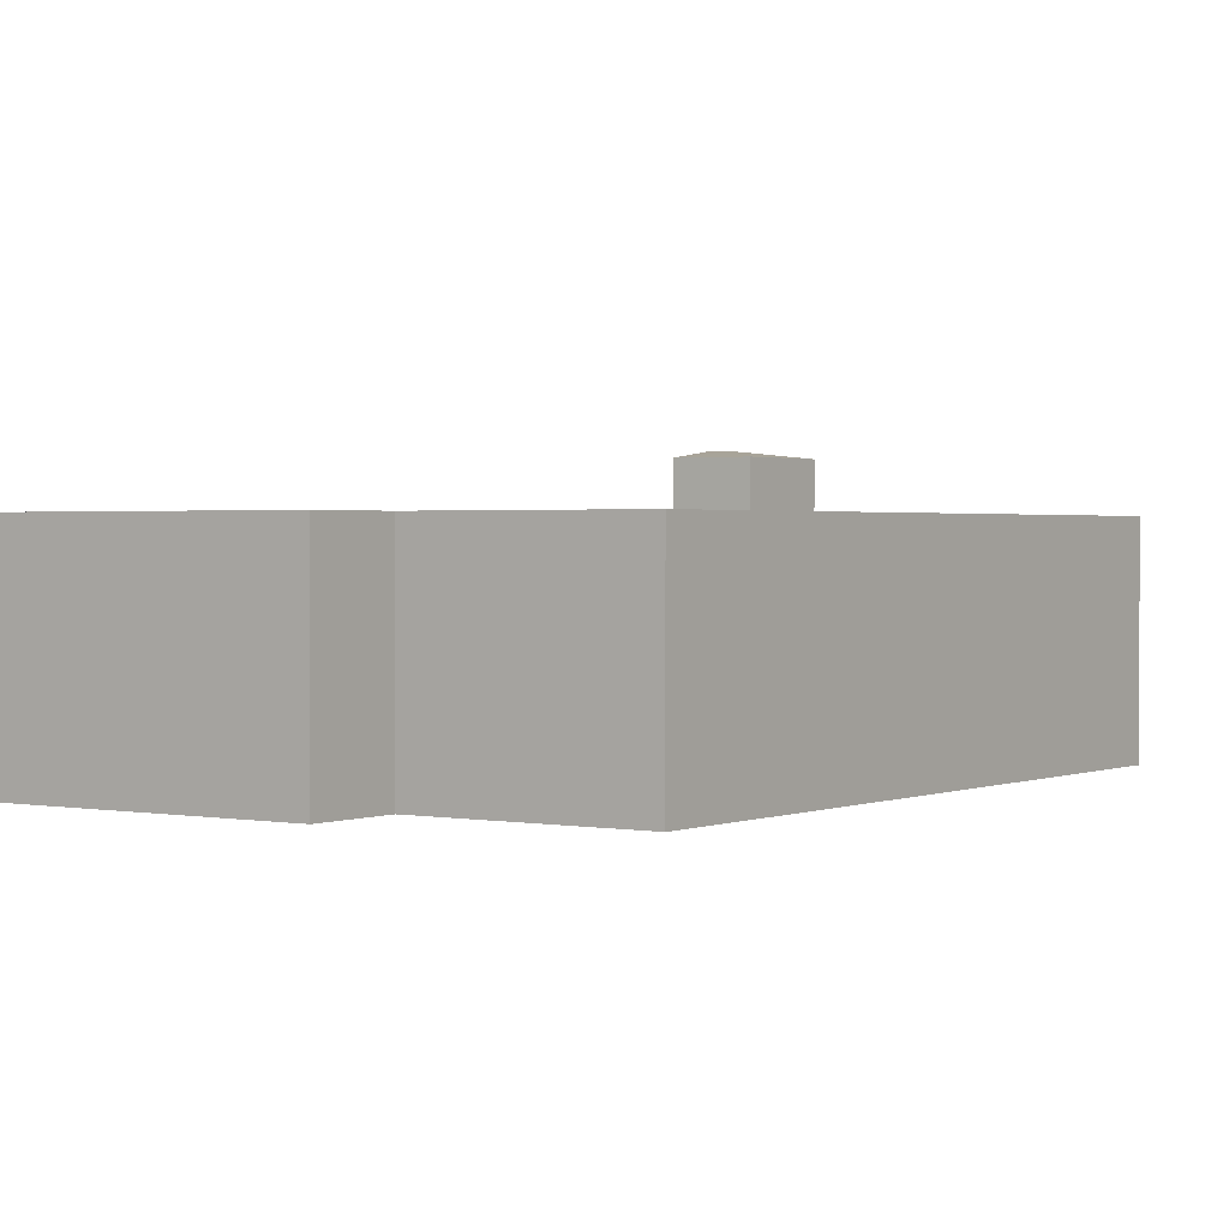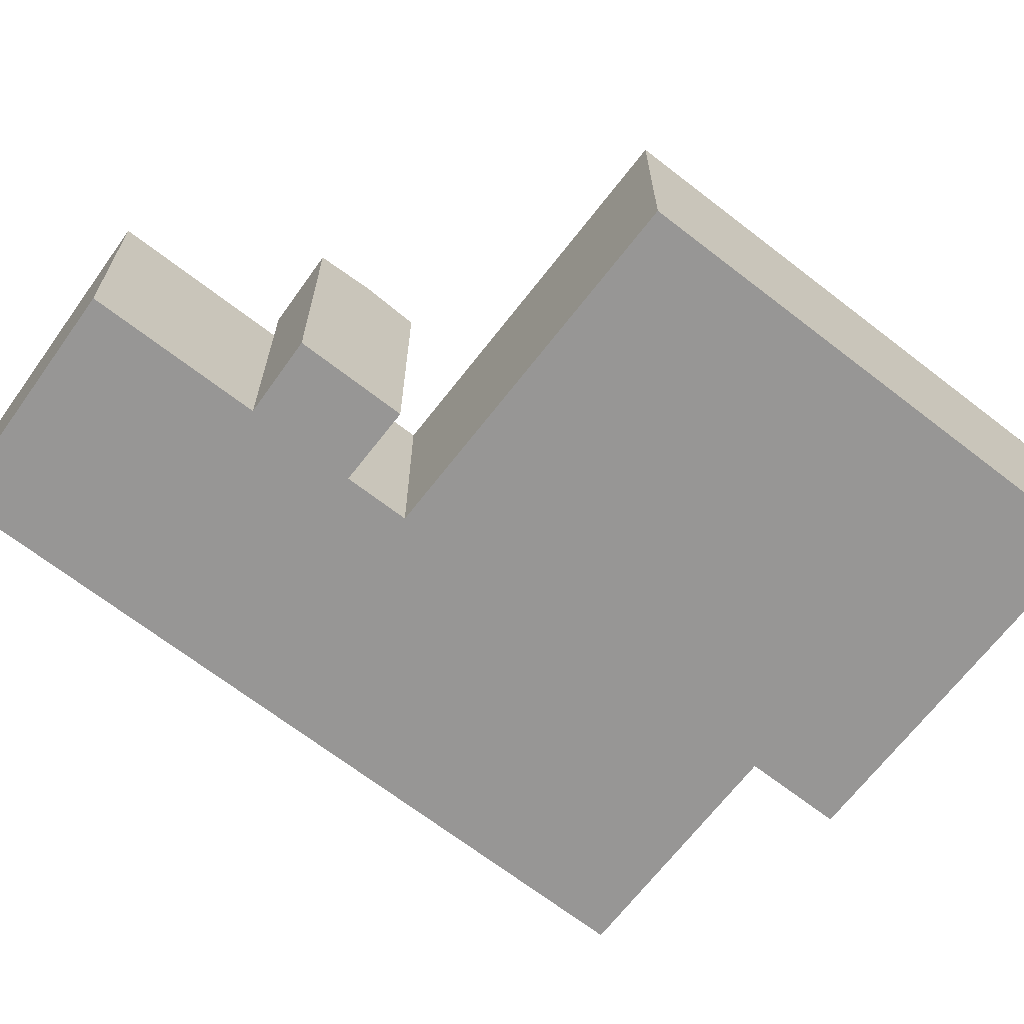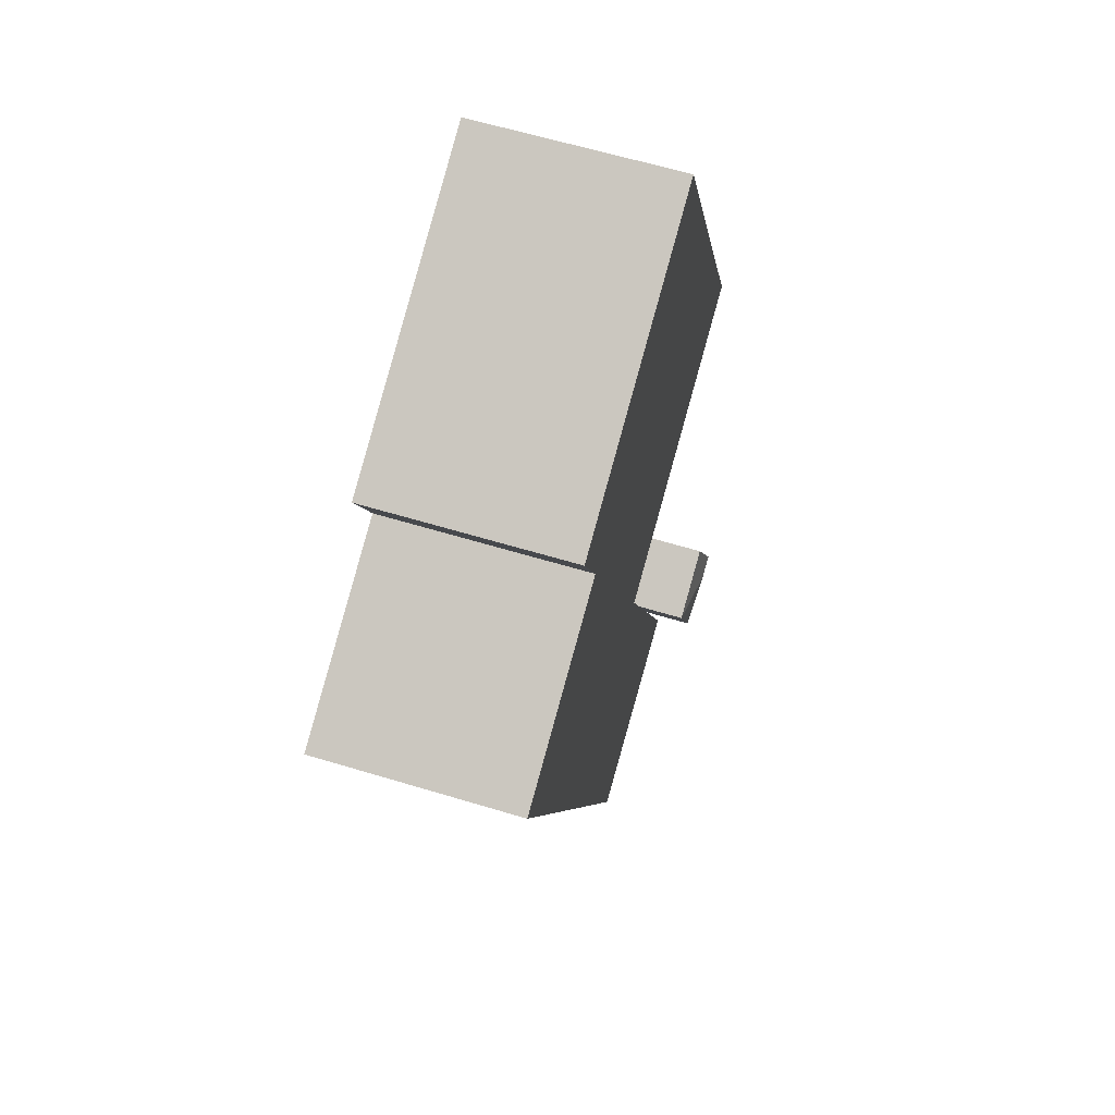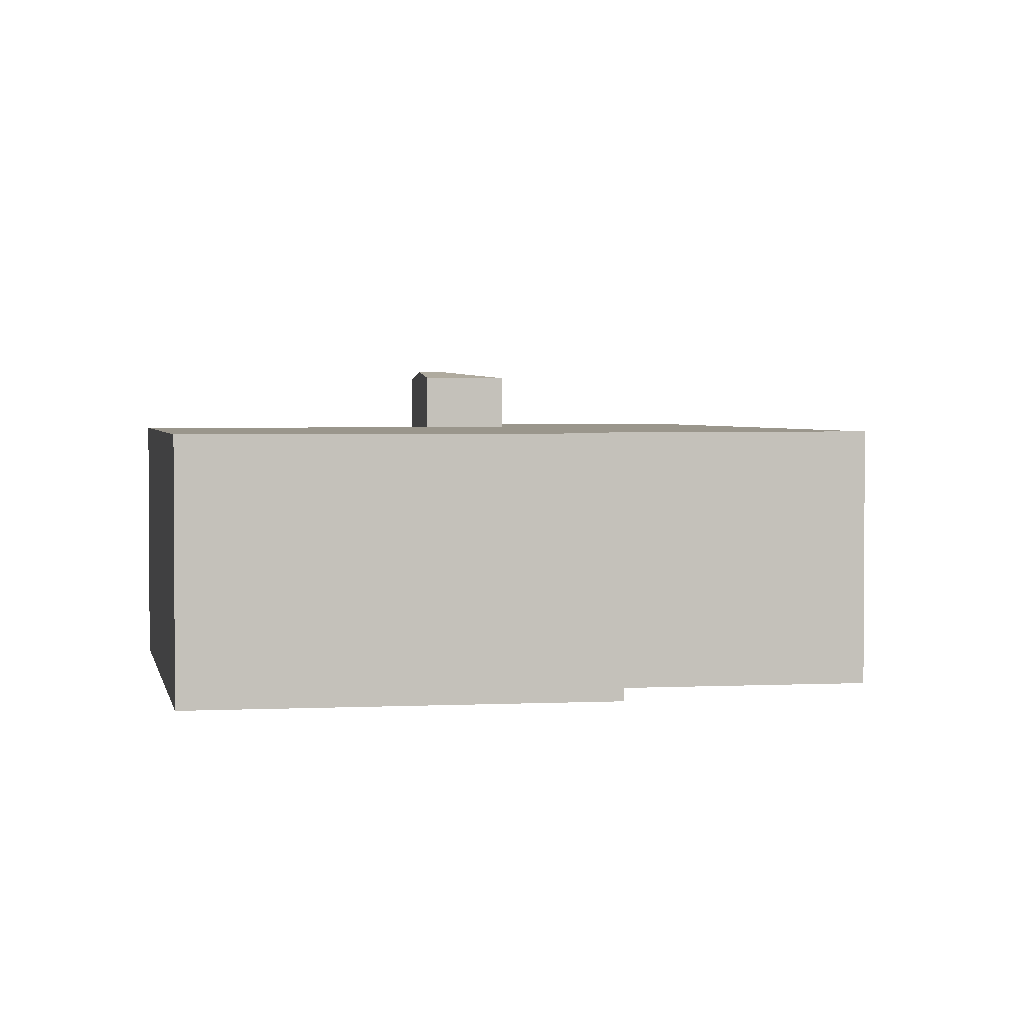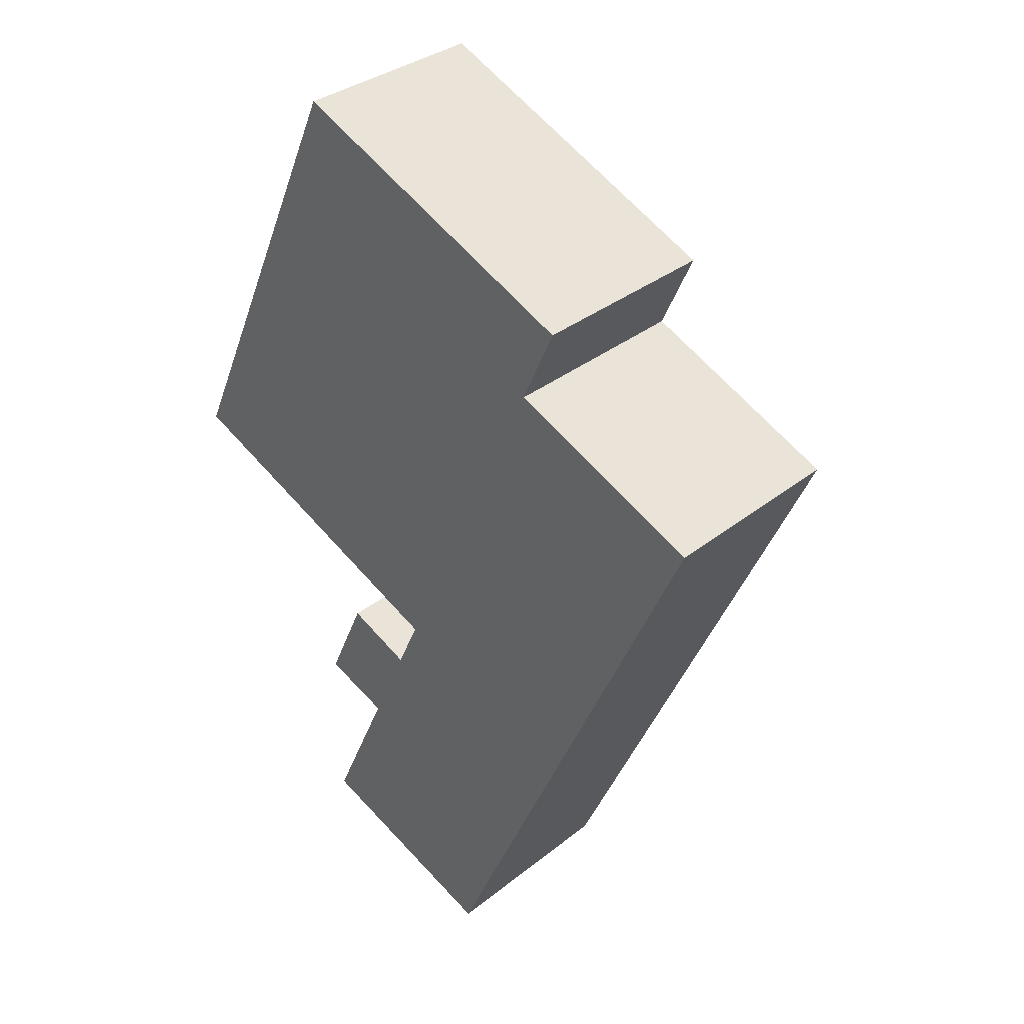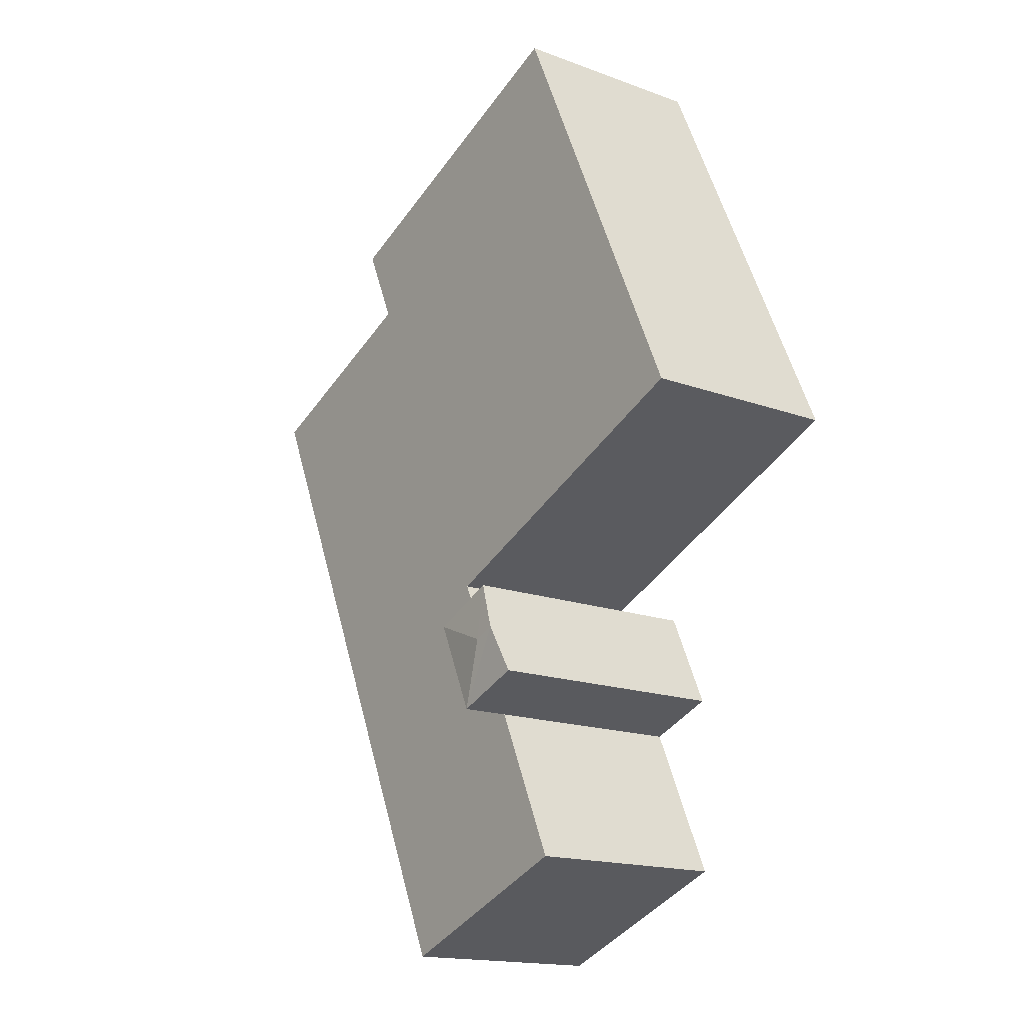
<metadata>
{"format":"obj","ext":"obj","renderer":"f3d","projection":"perspective","resolution":1024,"background":"white","views":[{"elev":1.4,"azim":58.8,"up":"+Y"},{"elev":-68.0,"azim":-103.7,"up":"+Y"},{"elev":62.1,"azim":107.1,"up":"+Z"},{"elev":2.5,"azim":13.8,"up":"+Y"},{"elev":33.8,"azim":42.9,"up":"+Z"},{"elev":-16.4,"azim":-127.1,"up":"+Z"}]}
</metadata>
<code>
v  34.11 2.783e-15 -45.44
v  21.87 1.544e-15 -25.22
v  16.07 2.342e-15 -38.25
v  39.91 1.985e-15 -32.41
v  25.44 1.054e-15 -17.21
v  43.15 1.54e-15 -25.15
v  45.3 1.244e-15 -20.31
v  27.59 7.574e-16 -12.37
v  15.81 1.396e-15 -22.8
v  19.51 8.911e-16 -14.55
v  59.26 -6.767e-16 11.05
v  41.53 -1.161e-15 18.96
v  35.71 -1.32e-15 21.55
v  21.68 5.952e-16 -9.72
v  14.01 -1.912e-15 31.23
v  0 0 0
v  38.9 -1.754e-15 28.65
v  44.7 -1.596e-15 26.06
v  17.2 -2.347e-15 38.33
v  21.87 18.1 -25.22
v  16.07 18.1 -38.25
v  34.11 18.1 -45.45
v  39.92 18.1 -32.41
v  43.15 18.1 -25.15
v  27.59 18.1 -12.37
v  25.44 18.1 -17.21
v  45.3 18.1 -20.31
v  25.44 22.23 -17.21
v  21.87 22.23 -25.22
v  19.51 22.23 -14.55
v  15.81 22.23 -22.8
v  17.66 22.79 -18.68
v  59.26 18.1 11.05
v  41.54 18.1 18.96
v  21.68 18.1 -9.721
v  14.01 18.1 31.23
v  0.0003866 18.1 -0.0005731
v  44.7 18.1 26.06
v  38.9 18.1 28.65
v  17.2 18.1 38.33
v  19.56 22.79 -19.48
v  35.71 18.1 21.55
g defaultobject
f 1 2 3
f 2 1 4
f 4 5 2
f 5 4 6
f 5 7 8
f 7 5 6
f 5 9 2
f 9 5 10
f 8 11 12
f 11 8 7
f 8 13 14
f 13 8 12
f 14 15 16
f 15 14 13
f 12 17 13
f 17 12 18
f 13 19 15
f 19 13 17
f 20 3 2
f 3 20 21
f 21 1 3
f 1 21 22
f 1 23 4
f 23 1 22
f 4 24 6
f 24 4 23
f 25 5 8
f 5 25 26
f 6 27 7
f 27 6 24
f 20 28 26
f 28 20 29
f 5 30 10
f 30 5 28
f 30 9 10
f 9 30 31
f 31 30 32
f 31 2 9
f 2 31 29
f 7 33 11
f 33 7 27
f 11 34 12
f 34 11 33
f 35 8 14
f 8 35 25
f 36 16 15
f 16 36 37
f 37 14 16
f 14 37 35
f 12 38 18
f 38 12 34
f 18 39 17
f 39 18 38
f 40 15 19
f 15 40 36
f 17 40 19
f 40 17 39
f 22 20 23
f 20 22 21
f 24 20 26
f 20 24 23
f 27 26 25
f 26 27 24
f 41 28 29
f 30 41 32
f 41 30 28
f 32 29 31
f 29 32 41
f 33 25 34
f 25 33 27
f 34 35 42
f 35 34 25
f 35 36 42
f 36 35 37
f 38 42 39
f 42 38 34
f 42 40 39
f 40 42 36

</code>
